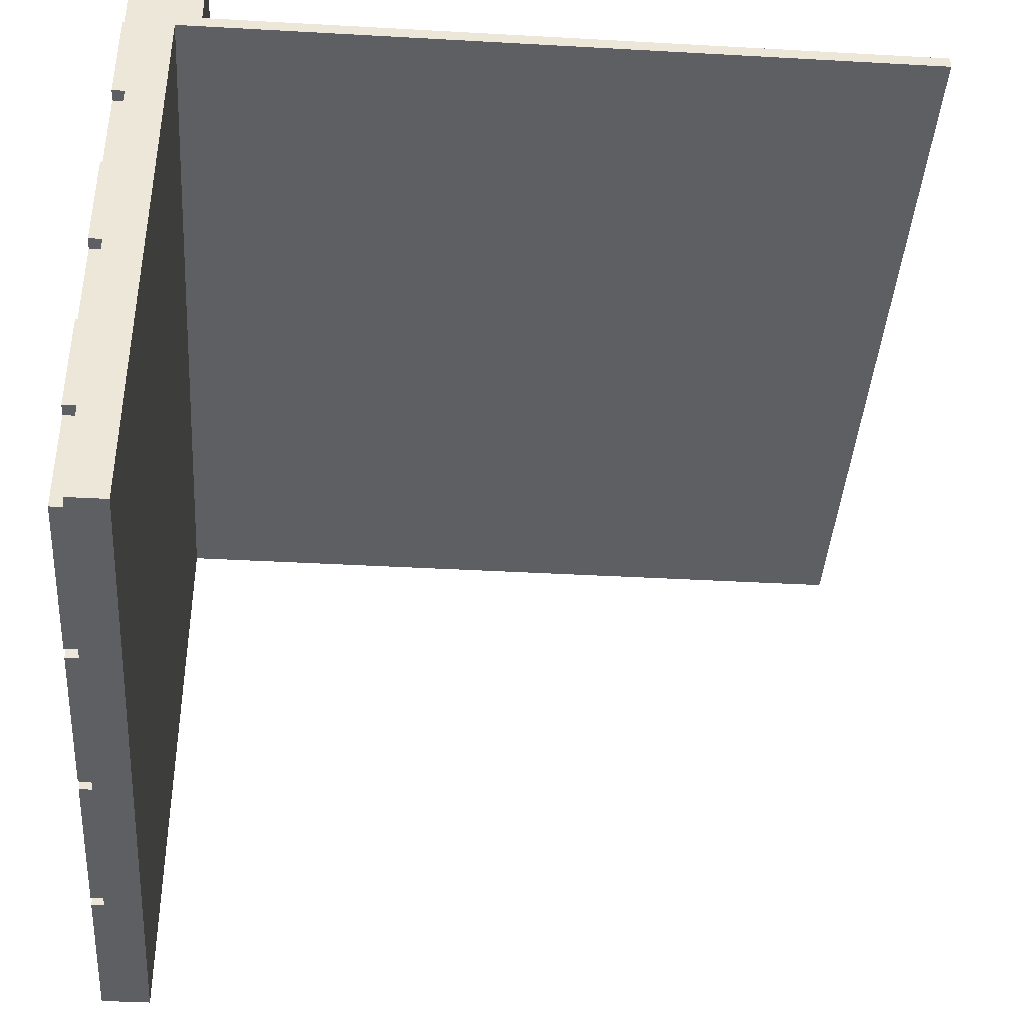
<metadata>
{"format":"obj","ext":"obj","renderer":"f3d","projection":"perspective","resolution":1024,"background":"white","views":[{"elev":-40.7,"azim":176.1,"up":"+Y"}]}
</metadata>
<code>
v -32 48 32
v -32 48 -32
v -32 49 32
v -32 49 -32
v 26 49 32
v 26 49 -32
v 26 55 32
v 26 55 -32
v 28 0 32
v 28 0 16
v 28 0 -0
v 28 0 -16
v 28 0 -32
v 28 8 32
v 28 8 24
v 28 8 16
v 28 8 8
v 28 8 -0
v 28 8 -8
v 28 8 -16
v 28 8 -24
v 28 8 -32
v 28 16 32
v 28 16 24
v 28 16 16
v 28 16 8
v 28 16 -0
v 28 16 -8
v 28 16 -16
v 28 16 -24
v 28 16 -32
v 28 24 32
v 28 24 24
v 28 24 16
v 28 24 8
v 28 24 -0
v 28 24 -8
v 28 24 -16
v 28 24 -24
v 28 24 -32
v 28 32 32
v 28 32 24
v 28 32 16
v 28 32 8
v 28 32 -0
v 28 32 -8
v 28 32 -16
v 28 32 -24
v 28 32 -32
v 28 40 32
v 28 40 24
v 28 40 16
v 28 40 8
v 28 40 -0
v 28 40 -8
v 28 40 -16
v 28 40 -24
v 28 40 -32
v 28 48 32
v 28 48 24
v 28 48 8
v 28 48 -8
v 28 48 -24
v 28 48 -32
v 28 55 32
v 28 55 17
v 28 55 16
v 28 55 1
v 28 55 -0
v 28 55 -15
v 28 55 -16
v 28 55 -31
v 28 56 32
v 28 56 17
v 28 56 16
v 28 56 1
v 28 56 -0
v 28 56 -15
v 28 56 -16
v 28 56 -31
v 31 0 17
v 31 0 16
v 31 0 1
v 31 0 -0
v 31 0 -15
v 31 0 -16
v 31 0 -31
v 31 0 -32
v 31 8 25
v 31 8 24
v 31 8 17
v 31 8 16
v 31 8 9
v 31 8 8
v 31 8 1
v 31 8 -0
v 31 8 -7
v 31 8 -8
v 31 8 -15
v 31 8 -16
v 31 8 -23
v 31 8 -24
v 31 8 -31
v 31 8 -32
v 31 16 25
v 31 16 24
v 31 16 17
v 31 16 16
v 31 16 9
v 31 16 8
v 31 16 1
v 31 16 -0
v 31 16 -7
v 31 16 -8
v 31 16 -15
v 31 16 -16
v 31 16 -23
v 31 16 -24
v 31 16 -31
v 31 16 -32
v 31 24 25
v 31 24 24
v 31 24 17
v 31 24 16
v 31 24 9
v 31 24 8
v 31 24 1
v 31 24 -0
v 31 24 -7
v 31 24 -8
v 31 24 -15
v 31 24 -16
v 31 24 -23
v 31 24 -24
v 31 24 -31
v 31 24 -32
v 31 32 25
v 31 32 24
v 31 32 17
v 31 32 16
v 31 32 9
v 31 32 8
v 31 32 1
v 31 32 -0
v 31 32 -7
v 31 32 -8
v 31 32 -15
v 31 32 -16
v 31 32 -23
v 31 32 -24
v 31 32 -31
v 31 32 -32
v 31 40 25
v 31 40 24
v 31 40 17
v 31 40 16
v 31 40 9
v 31 40 8
v 31 40 1
v 31 40 -0
v 31 40 -7
v 31 40 -8
v 31 40 -15
v 31 40 -16
v 31 40 -23
v 31 40 -24
v 31 40 -31
v 31 40 -32
v 31 48 25
v 31 48 24
v 31 48 17
v 31 48 16
v 31 48 9
v 31 48 8
v 31 48 1
v 31 48 -0
v 31 48 -7
v 31 48 -8
v 31 48 -15
v 31 48 -16
v 31 48 -23
v 31 48 -24
v 31 48 -31
v 31 48 -32
v 31 55 32
v 31 55 17
v 31 55 16
v 31 55 1
v 31 55 -0
v 31 55 -15
v 31 55 -16
v 31 55 -31
v 31 55 -32
v 31 56 32
v 31 56 17
v 31 56 16
v 31 56 1
v 31 56 -0
v 31 56 -15
v 31 56 -16
v 31 56 -31
v 32 0 32
v 32 0 17
v 32 0 16
v 32 0 1
v 32 0 -0
v 32 0 -15
v 32 0 -16
v 32 0 -31
v 32 8 32
v 32 8 25
v 32 8 24
v 32 8 17
v 32 8 16
v 32 8 9
v 32 8 8
v 32 8 1
v 32 8 -0
v 32 8 -7
v 32 8 -8
v 32 8 -15
v 32 8 -16
v 32 8 -23
v 32 8 -24
v 32 8 -31
v 32 8 -32
v 32 16 32
v 32 16 25
v 32 16 24
v 32 16 17
v 32 16 16
v 32 16 9
v 32 16 8
v 32 16 1
v 32 16 -0
v 32 16 -7
v 32 16 -8
v 32 16 -15
v 32 16 -16
v 32 16 -23
v 32 16 -24
v 32 16 -31
v 32 16 -32
v 32 24 32
v 32 24 25
v 32 24 24
v 32 24 17
v 32 24 16
v 32 24 9
v 32 24 8
v 32 24 1
v 32 24 -0
v 32 24 -7
v 32 24 -8
v 32 24 -15
v 32 24 -16
v 32 24 -23
v 32 24 -24
v 32 24 -31
v 32 24 -32
v 32 32 32
v 32 32 25
v 32 32 24
v 32 32 17
v 32 32 16
v 32 32 9
v 32 32 8
v 32 32 1
v 32 32 -0
v 32 32 -7
v 32 32 -8
v 32 32 -15
v 32 32 -16
v 32 32 -23
v 32 32 -24
v 32 32 -31
v 32 32 -32
v 32 40 32
v 32 40 25
v 32 40 24
v 32 40 17
v 32 40 16
v 32 40 9
v 32 40 8
v 32 40 1
v 32 40 -0
v 32 40 -7
v 32 40 -8
v 32 40 -15
v 32 40 -16
v 32 40 -23
v 32 40 -24
v 32 40 -31
v 32 40 -32
v 32 48 32
v 32 48 25
v 32 48 24
v 32 48 17
v 32 48 16
v 32 48 9
v 32 48 8
v 32 48 1
v 32 48 -0
v 32 48 -7
v 32 48 -8
v 32 48 -15
v 32 48 -16
v 32 48 -23
v 32 48 -24
v 32 48 -31
v 32 48 -32
v 32 55 32
v 32 55 17
v 32 55 16
v 32 55 1
v 32 55 -0
v 32 55 -15
v 32 55 -16
v 32 55 -31
v -32 48 32
v -32 49 32
v 26 49 32
v 26 55 32
v 28 0 32
v 28 8 32
v 28 16 32
v 28 24 32
v 28 32 32
v 28 40 32
v 28 48 32
v 28 49 32
v 28 55 32
v 28 56 32
v 31 55 32
v 31 56 32
v 32 0 32
v 32 8 32
v 32 16 32
v 32 24 32
v 32 32 32
v 32 40 32
v 32 48 32
v 32 55 32
v 31 8 24
v 31 16 24
v 31 24 24
v 31 32 24
v 31 40 24
v 31 48 24
v 32 8 24
v 32 16 24
v 32 24 24
v 32 32 24
v 32 40 24
v 32 48 24
v 28 55 16
v 28 56 16
v 31 0 16
v 31 8 16
v 31 16 16
v 31 24 16
v 31 32 16
v 31 40 16
v 31 48 16
v 31 55 16
v 31 56 16
v 32 0 16
v 32 8 16
v 32 16 16
v 32 24 16
v 32 32 16
v 32 40 16
v 32 48 16
v 32 55 16
v 31 8 8
v 31 16 8
v 31 24 8
v 31 32 8
v 31 40 8
v 31 48 8
v 32 8 8
v 32 16 8
v 32 24 8
v 32 32 8
v 32 40 8
v 32 48 8
v 28 55 -0
v 28 56 -0
v 31 0 -0
v 31 8 -0
v 31 16 -0
v 31 24 -0
v 31 32 -0
v 31 40 -0
v 31 48 -0
v 31 55 -0
v 31 56 -0
v 32 0 -0
v 32 8 -0
v 32 16 -0
v 32 24 -0
v 32 32 -0
v 32 40 -0
v 32 48 -0
v 32 55 -0
v 31 8 -8
v 31 16 -8
v 31 24 -8
v 31 32 -8
v 31 40 -8
v 31 48 -8
v 32 8 -8
v 32 16 -8
v 32 24 -8
v 32 32 -8
v 32 40 -8
v 32 48 -8
v 28 55 -16
v 28 56 -16
v 31 0 -16
v 31 8 -16
v 31 16 -16
v 31 24 -16
v 31 32 -16
v 31 40 -16
v 31 48 -16
v 31 55 -16
v 31 56 -16
v 32 0 -16
v 32 8 -16
v 32 16 -16
v 32 24 -16
v 32 32 -16
v 32 40 -16
v 32 48 -16
v 32 55 -16
v 31 8 -24
v 31 16 -24
v 31 24 -24
v 31 32 -24
v 31 40 -24
v 31 48 -24
v 32 8 -24
v 32 16 -24
v 32 24 -24
v 32 32 -24
v 32 40 -24
v 32 48 -24
v 31 8 25
v 31 16 25
v 31 24 25
v 31 32 25
v 31 40 25
v 31 48 25
v 32 8 25
v 32 16 25
v 32 24 25
v 32 32 25
v 32 40 25
v 32 48 25
v 28 55 17
v 28 56 17
v 31 0 17
v 31 8 17
v 31 16 17
v 31 24 17
v 31 32 17
v 31 40 17
v 31 48 17
v 31 55 17
v 31 56 17
v 32 0 17
v 32 8 17
v 32 16 17
v 32 24 17
v 32 32 17
v 32 40 17
v 32 48 17
v 32 55 17
v 31 8 9
v 31 16 9
v 31 24 9
v 31 32 9
v 31 40 9
v 31 48 9
v 32 8 9
v 32 16 9
v 32 24 9
v 32 32 9
v 32 40 9
v 32 48 9
v 28 55 1
v 28 56 1
v 31 0 1
v 31 8 1
v 31 16 1
v 31 24 1
v 31 32 1
v 31 40 1
v 31 48 1
v 31 55 1
v 31 56 1
v 32 0 1
v 32 8 1
v 32 16 1
v 32 24 1
v 32 32 1
v 32 40 1
v 32 48 1
v 32 55 1
v 31 8 -7
v 31 16 -7
v 31 24 -7
v 31 32 -7
v 31 40 -7
v 31 48 -7
v 32 8 -7
v 32 16 -7
v 32 24 -7
v 32 32 -7
v 32 40 -7
v 32 48 -7
v 28 55 -15
v 28 56 -15
v 31 0 -15
v 31 8 -15
v 31 16 -15
v 31 24 -15
v 31 32 -15
v 31 40 -15
v 31 48 -15
v 31 55 -15
v 31 56 -15
v 32 0 -15
v 32 8 -15
v 32 16 -15
v 32 24 -15
v 32 32 -15
v 32 40 -15
v 32 48 -15
v 32 55 -15
v 31 8 -23
v 31 16 -23
v 31 24 -23
v 31 32 -23
v 31 40 -23
v 31 48 -23
v 32 8 -23
v 32 16 -23
v 32 24 -23
v 32 32 -23
v 32 40 -23
v 32 48 -23
v 28 55 -31
v 28 56 -31
v 31 0 -31
v 31 8 -31
v 31 16 -31
v 31 24 -31
v 31 32 -31
v 31 40 -31
v 31 48 -31
v 31 55 -31
v 31 56 -31
v 32 0 -31
v 32 8 -31
v 32 16 -31
v 32 24 -31
v 32 32 -31
v 32 40 -31
v 32 48 -31
v 32 55 -31
v -32 48 -32
v -32 49 -32
v 26 49 -32
v 26 55 -32
v 28 0 -32
v 28 8 -32
v 28 16 -32
v 28 24 -32
v 28 32 -32
v 28 40 -32
v 28 48 -32
v 28 49 -32
v 28 55 -32
v 31 0 -32
v 31 8 -32
v 31 16 -32
v 31 24 -32
v 31 32 -32
v 31 40 -32
v 31 48 -32
v 31 55 -32
v 32 8 -32
v 32 16 -32
v 32 24 -32
v 32 32 -32
v 32 40 -32
v 32 48 -32
v 28 0 32
v 32 0 32
v 31 0 17
v 32 0 17
v 28 0 16
v 31 0 16
v 32 0 16
v 31 0 1
v 32 0 1
v 28 0 -0
v 31 0 -0
v 32 0 -0
v 31 0 -15
v 32 0 -15
v 28 0 -16
v 31 0 -16
v 32 0 -16
v 31 0 -31
v 32 0 -31
v 28 0 -32
v 31 0 -32
v 31 8 17
v 32 8 17
v 31 8 16
v 32 8 16
v 31 8 1
v 32 8 1
v 31 8 -0
v 32 8 -0
v 31 8 -15
v 32 8 -15
v 31 8 -16
v 32 8 -16
v 31 8 -31
v 32 8 -31
v 31 8 -32
v 32 8 -32
v 31 16 25
v 32 16 25
v 31 16 24
v 32 16 24
v 31 16 9
v 32 16 9
v 31 16 8
v 32 16 8
v 31 16 -7
v 32 16 -7
v 31 16 -8
v 32 16 -8
v 31 16 -23
v 32 16 -23
v 31 16 -24
v 32 16 -24
v 31 24 17
v 32 24 17
v 31 24 16
v 32 24 16
v 31 24 1
v 32 24 1
v 31 24 -0
v 32 24 -0
v 31 24 -15
v 32 24 -15
v 31 24 -16
v 32 24 -16
v 31 24 -31
v 32 24 -31
v 31 24 -32
v 32 24 -32
v 31 32 25
v 32 32 25
v 31 32 24
v 32 32 24
v 31 32 9
v 32 32 9
v 31 32 8
v 32 32 8
v 31 32 -7
v 32 32 -7
v 31 32 -8
v 32 32 -8
v 31 32 -23
v 32 32 -23
v 31 32 -24
v 32 32 -24
v 31 40 17
v 32 40 17
v 31 40 16
v 32 40 16
v 31 40 1
v 32 40 1
v 31 40 -0
v 32 40 -0
v 31 40 -15
v 32 40 -15
v 31 40 -16
v 32 40 -16
v 31 40 -31
v 32 40 -31
v 31 40 -32
v 32 40 -32
v -32 48 32
v 28 48 32
v 31 48 25
v 32 48 25
v 28 48 24
v 31 48 24
v 32 48 24
v 31 48 9
v 32 48 9
v 28 48 8
v 31 48 8
v 32 48 8
v 31 48 -7
v 32 48 -7
v 28 48 -8
v 31 48 -8
v 32 48 -8
v 31 48 -23
v 32 48 -23
v 28 48 -24
v 31 48 -24
v 32 48 -24
v -32 48 -32
v 28 48 -32
v 31 8 25
v 32 8 25
v 31 8 24
v 32 8 24
v 31 8 9
v 32 8 9
v 31 8 8
v 32 8 8
v 31 8 -7
v 32 8 -7
v 31 8 -8
v 32 8 -8
v 31 8 -23
v 32 8 -23
v 31 8 -24
v 32 8 -24
v 31 16 17
v 32 16 17
v 31 16 16
v 32 16 16
v 31 16 1
v 32 16 1
v 31 16 -0
v 32 16 -0
v 31 16 -15
v 32 16 -15
v 31 16 -16
v 32 16 -16
v 31 16 -31
v 32 16 -31
v 31 16 -32
v 32 16 -32
v 31 24 25
v 32 24 25
v 31 24 24
v 32 24 24
v 31 24 9
v 32 24 9
v 31 24 8
v 32 24 8
v 31 24 -7
v 32 24 -7
v 31 24 -8
v 32 24 -8
v 31 24 -23
v 32 24 -23
v 31 24 -24
v 32 24 -24
v 31 32 17
v 32 32 17
v 31 32 16
v 32 32 16
v 31 32 1
v 32 32 1
v 31 32 -0
v 32 32 -0
v 31 32 -15
v 32 32 -15
v 31 32 -16
v 32 32 -16
v 31 32 -31
v 32 32 -31
v 31 32 -32
v 32 32 -32
v 31 40 25
v 32 40 25
v 31 40 24
v 32 40 24
v 31 40 9
v 32 40 9
v 31 40 8
v 32 40 8
v 31 40 -7
v 32 40 -7
v 31 40 -8
v 32 40 -8
v 31 40 -23
v 32 40 -23
v 31 40 -24
v 32 40 -24
v 31 48 17
v 32 48 17
v 31 48 16
v 32 48 16
v 31 48 1
v 32 48 1
v 31 48 -0
v 32 48 -0
v 31 48 -15
v 32 48 -15
v 31 48 -16
v 32 48 -16
v 31 48 -31
v 32 48 -31
v 31 48 -32
v 32 48 -32
v -32 49 32
v 26 49 32
v -32 49 -32
v 26 49 -32
v 26 55 32
v 28 55 32
v 31 55 32
v 32 55 32
v 28 55 17
v 31 55 17
v 32 55 17
v 28 55 16
v 31 55 16
v 32 55 16
v 28 55 1
v 31 55 1
v 32 55 1
v 28 55 -0
v 31 55 -0
v 32 55 -0
v 28 55 -15
v 31 55 -15
v 32 55 -15
v 28 55 -16
v 31 55 -16
v 32 55 -16
v 28 55 -31
v 31 55 -31
v 32 55 -31
v 26 55 -32
v 28 55 -32
v 31 55 -32
v 28 56 32
v 31 56 32
v 28 56 17
v 31 56 17
v 28 56 16
v 31 56 16
v 28 56 1
v 31 56 1
v 28 56 -0
v 31 56 -0
v 28 56 -15
v 31 56 -15
v 28 56 -16
v 31 56 -16
v 28 56 -31
v 31 56 -31
f 3 2 1
f 4 2 3
f 7 6 5
f 8 6 7
f 14 10 9
f 15 10 14
f 16 11 10
f 16 10 15
f 17 11 16
f 18 12 11
f 18 11 17
f 19 12 18
f 20 13 12
f 20 12 19
f 21 13 20
f 22 13 21
f 23 15 14
f 24 17 16
f 24 15 23
f 24 16 15
f 25 17 24
f 26 19 18
f 26 17 25
f 26 18 17
f 27 19 26
f 28 20 19
f 28 19 27
f 28 21 20
f 29 21 28
f 30 22 21
f 30 21 29
f 31 22 30
f 32 25 24
f 32 24 23
f 33 25 32
f 34 27 26
f 34 25 33
f 34 26 25
f 35 27 34
f 36 29 28
f 36 27 35
f 36 28 27
f 37 29 36
f 38 31 30
f 38 29 37
f 38 30 29
f 39 31 38
f 40 31 39
f 41 33 32
f 42 35 34
f 42 33 41
f 42 34 33
f 43 35 42
f 44 37 36
f 44 35 43
f 44 36 35
f 45 37 44
f 46 38 37
f 46 37 45
f 46 39 38
f 47 39 46
f 48 40 39
f 48 39 47
f 49 40 48
f 50 43 42
f 50 42 41
f 51 43 50
f 52 45 44
f 52 43 51
f 52 44 43
f 53 45 52
f 54 47 46
f 54 45 53
f 54 46 45
f 55 47 54
f 56 49 48
f 56 47 55
f 56 48 47
f 57 49 56
f 58 49 57
f 59 51 50
f 60 53 52
f 60 51 59
f 60 52 51
f 61 55 54
f 61 53 60
f 61 54 53
f 62 57 56
f 62 55 61
f 62 56 55
f 63 58 57
f 63 57 62
f 64 58 63
f 73 66 65
f 74 66 73
f 75 68 67
f 76 68 75
f 77 70 69
f 78 70 77
f 79 72 71
f 80 72 79
f 81 82 91
f 91 82 92
f 83 84 95
f 95 84 96
f 85 86 99
f 99 86 100
f 87 88 103
f 103 88 104
f 89 90 105
f 105 90 106
f 93 94 109
f 109 94 110
f 97 98 113
f 113 98 114
f 101 102 117
f 117 102 118
f 107 108 123
f 123 108 124
f 111 112 127
f 127 112 128
f 115 116 131
f 131 116 132
f 119 120 135
f 135 120 136
f 121 122 137
f 137 122 138
f 125 126 141
f 141 126 142
f 129 130 145
f 145 130 146
f 133 134 149
f 149 134 150
f 139 140 155
f 155 140 156
f 143 144 159
f 159 144 160
f 147 148 163
f 163 148 164
f 151 152 167
f 167 152 168
f 153 154 169
f 169 154 170
f 157 158 173
f 173 158 174
f 161 162 177
f 177 162 178
f 165 166 181
f 181 166 182
f 171 172 186
f 186 172 187
f 175 176 188
f 188 176 189
f 179 180 190
f 190 180 191
f 183 184 192
f 192 184 193
f 185 186 194
f 194 186 195
f 187 188 196
f 196 188 197
f 189 190 198
f 198 190 199
f 191 192 200
f 200 192 201
f 202 203 210
f 210 203 211
f 211 203 212
f 212 203 213
f 204 205 214
f 214 205 215
f 215 205 216
f 216 205 217
f 206 207 218
f 218 207 219
f 219 207 220
f 220 207 221
f 208 209 222
f 222 209 223
f 223 209 224
f 224 209 225
f 210 211 227
f 227 211 228
f 212 213 229
f 213 214 229
f 214 215 229
f 229 215 230
f 230 215 231
f 231 215 232
f 216 217 233
f 217 218 233
f 218 219 233
f 233 219 234
f 234 219 235
f 235 219 236
f 220 221 237
f 222 223 237
f 221 222 237
f 237 223 238
f 238 223 239
f 239 223 240
f 225 226 241
f 224 225 241
f 241 226 242
f 242 226 243
f 227 228 244
f 229 230 244
f 228 229 244
f 244 230 245
f 245 230 246
f 246 230 247
f 231 232 248
f 233 234 248
f 232 233 248
f 248 234 249
f 249 234 250
f 250 234 251
f 235 236 252
f 237 238 252
f 236 237 252
f 252 238 253
f 253 238 254
f 254 238 255
f 239 240 256
f 241 242 256
f 240 241 256
f 256 242 257
f 257 242 258
f 258 242 259
f 244 245 261
f 261 245 262
f 246 247 263
f 248 249 263
f 247 248 263
f 263 249 264
f 264 249 265
f 265 249 266
f 250 251 267
f 252 253 267
f 251 252 267
f 267 253 268
f 268 253 269
f 269 253 270
f 254 255 271
f 256 257 271
f 255 256 271
f 271 257 272
f 272 257 273
f 273 257 274
f 259 260 275
f 258 259 275
f 275 260 276
f 276 260 277
f 261 262 278
f 263 264 278
f 262 263 278
f 278 264 279
f 279 264 280
f 280 264 281
f 265 266 282
f 267 268 282
f 266 267 282
f 282 268 283
f 283 268 284
f 284 268 285
f 269 270 286
f 271 272 286
f 270 271 286
f 286 272 287
f 287 272 288
f 288 272 289
f 273 274 290
f 275 276 290
f 274 275 290
f 290 276 291
f 291 276 292
f 292 276 293
f 278 279 295
f 295 279 296
f 280 281 297
f 282 283 297
f 281 282 297
f 297 283 298
f 298 283 299
f 299 283 300
f 284 285 301
f 286 287 301
f 285 286 301
f 301 287 302
f 302 287 303
f 303 287 304
f 288 289 305
f 290 291 305
f 289 290 305
f 305 291 306
f 306 291 307
f 307 291 308
f 293 294 309
f 292 293 309
f 309 294 310
f 310 294 311
f 295 296 312
f 297 298 312
f 296 297 312
f 312 298 313
f 299 300 314
f 301 302 314
f 300 301 314
f 314 302 315
f 303 304 316
f 305 306 316
f 304 305 316
f 316 306 317
f 307 308 318
f 309 310 318
f 308 309 318
f 318 310 319
f 322 321 320
f 330 322 320
f 331 323 322
f 331 322 330
f 332 323 331
f 334 331 330
f 334 333 332
f 334 332 331
f 335 333 334
f 336 325 324
f 337 326 325
f 337 325 336
f 338 327 326
f 338 326 337
f 339 328 327
f 339 327 338
f 340 329 328
f 340 328 339
f 341 330 329
f 341 329 340
f 342 334 330
f 342 330 341
f 343 334 342
f 350 345 344
f 351 345 350
f 352 347 346
f 353 347 352
f 354 349 348
f 355 349 354
f 365 357 356
f 366 357 365
f 367 359 358
f 368 359 367
f 369 361 360
f 370 361 369
f 371 363 362
f 372 363 371
f 373 365 364
f 374 365 373
f 381 376 375
f 382 376 381
f 383 378 377
f 384 378 383
f 385 380 379
f 386 380 385
f 396 388 387
f 397 388 396
f 398 390 389
f 399 390 398
f 400 392 391
f 401 392 400
f 402 394 393
f 403 394 402
f 404 396 395
f 405 396 404
f 412 407 406
f 413 407 412
f 414 409 408
f 415 409 414
f 416 411 410
f 417 411 416
f 427 419 418
f 428 419 427
f 429 421 420
f 430 421 429
f 431 423 422
f 432 423 431
f 433 425 424
f 434 425 433
f 435 427 426
f 436 427 435
f 443 438 437
f 444 438 443
f 445 440 439
f 446 440 445
f 447 442 441
f 448 442 447
f 449 450 455
f 455 450 456
f 451 452 457
f 457 452 458
f 453 454 459
f 459 454 460
f 461 462 470
f 470 462 471
f 463 464 472
f 472 464 473
f 465 466 474
f 474 466 475
f 467 468 476
f 476 468 477
f 469 470 478
f 478 470 479
f 480 481 486
f 486 481 487
f 482 483 488
f 488 483 489
f 484 485 490
f 490 485 491
f 492 493 501
f 501 493 502
f 494 495 503
f 503 495 504
f 496 497 505
f 505 497 506
f 498 499 507
f 507 499 508
f 500 501 509
f 509 501 510
f 511 512 517
f 517 512 518
f 513 514 519
f 519 514 520
f 515 516 521
f 521 516 522
f 523 524 532
f 532 524 533
f 525 526 534
f 534 526 535
f 527 528 536
f 536 528 537
f 529 530 538
f 538 530 539
f 531 532 540
f 540 532 541
f 542 543 548
f 548 543 549
f 544 545 550
f 550 545 551
f 546 547 552
f 552 547 553
f 554 555 563
f 563 555 564
f 556 557 565
f 565 557 566
f 558 559 567
f 567 559 568
f 560 561 569
f 569 561 570
f 562 563 571
f 571 563 572
f 573 574 575
f 573 575 583
f 575 576 584
f 583 575 584
f 584 576 585
f 577 578 586
f 578 579 587
f 586 578 587
f 579 580 588
f 587 579 588
f 580 581 589
f 588 580 589
f 581 582 590
f 589 581 590
f 582 583 591
f 590 582 591
f 583 584 592
f 591 583 592
f 584 585 592
f 592 585 593
f 587 588 594
f 594 588 595
f 589 590 596
f 596 590 597
f 591 592 598
f 598 592 599
f 602 601 600
f 603 601 602
f 604 602 600
f 605 602 604
f 607 605 604
f 607 606 605
f 608 606 607
f 609 607 604
f 610 607 609
f 612 610 609
f 612 611 610
f 613 611 612
f 614 612 609
f 615 612 614
f 617 615 614
f 617 616 615
f 618 616 617
f 619 617 614
f 620 617 619
f 623 622 621
f 624 622 623
f 627 626 625
f 628 626 627
f 631 630 629
f 632 630 631
f 635 634 633
f 636 634 635
f 639 638 637
f 640 638 639
f 643 642 641
f 644 642 643
f 647 646 645
f 648 646 647
f 651 650 649
f 652 650 651
f 655 654 653
f 656 654 655
f 659 658 657
f 660 658 659
f 663 662 661
f 664 662 663
f 667 666 665
f 668 666 667
f 671 670 669
f 672 670 671
f 675 674 673
f 676 674 675
f 679 678 677
f 680 678 679
f 683 682 681
f 684 682 683
f 687 686 685
f 688 686 687
f 691 690 689
f 692 690 691
f 695 694 693
f 696 694 695
f 699 698 697
f 700 698 699
f 705 702 701
f 706 704 703
f 707 704 706
f 710 705 701
f 711 709 708
f 712 709 711
f 715 710 701
f 716 714 713
f 717 714 716
f 720 715 701
f 721 719 718
f 722 719 721
f 723 720 701
f 724 720 723
f 725 726 727
f 727 726 728
f 729 730 731
f 731 730 732
f 733 734 735
f 735 734 736
f 737 738 739
f 739 738 740
f 741 742 743
f 743 742 744
f 745 746 747
f 747 746 748
f 749 750 751
f 751 750 752
f 753 754 755
f 755 754 756
f 757 758 759
f 759 758 760
f 761 762 763
f 763 762 764
f 765 766 767
f 767 766 768
f 769 770 771
f 771 770 772
f 773 774 775
f 775 774 776
f 777 778 779
f 779 778 780
f 781 782 783
f 783 782 784
f 785 786 787
f 787 786 788
f 789 790 791
f 791 790 792
f 793 794 795
f 795 794 796
f 797 798 799
f 799 798 800
f 801 802 803
f 803 802 804
f 805 806 807
f 807 806 808
f 809 810 811
f 811 810 812
f 813 814 815
f 815 814 816
f 817 818 819
f 819 818 820
f 821 822 823
f 823 822 824
f 825 826 829
f 827 828 830
f 830 828 831
f 825 829 832
f 829 830 832
f 832 830 833
f 825 832 835
f 833 834 836
f 836 834 837
f 825 835 838
f 835 836 838
f 838 836 839
f 825 838 841
f 839 840 842
f 842 840 843
f 825 841 844
f 841 842 844
f 844 842 845
f 825 844 847
f 845 846 848
f 848 846 849
f 825 847 850
f 847 848 851
f 850 847 851
f 851 848 852
f 853 854 855
f 855 854 856
f 857 858 859
f 859 858 860
f 861 862 863
f 863 862 864
f 865 866 867
f 867 866 868

</code>
